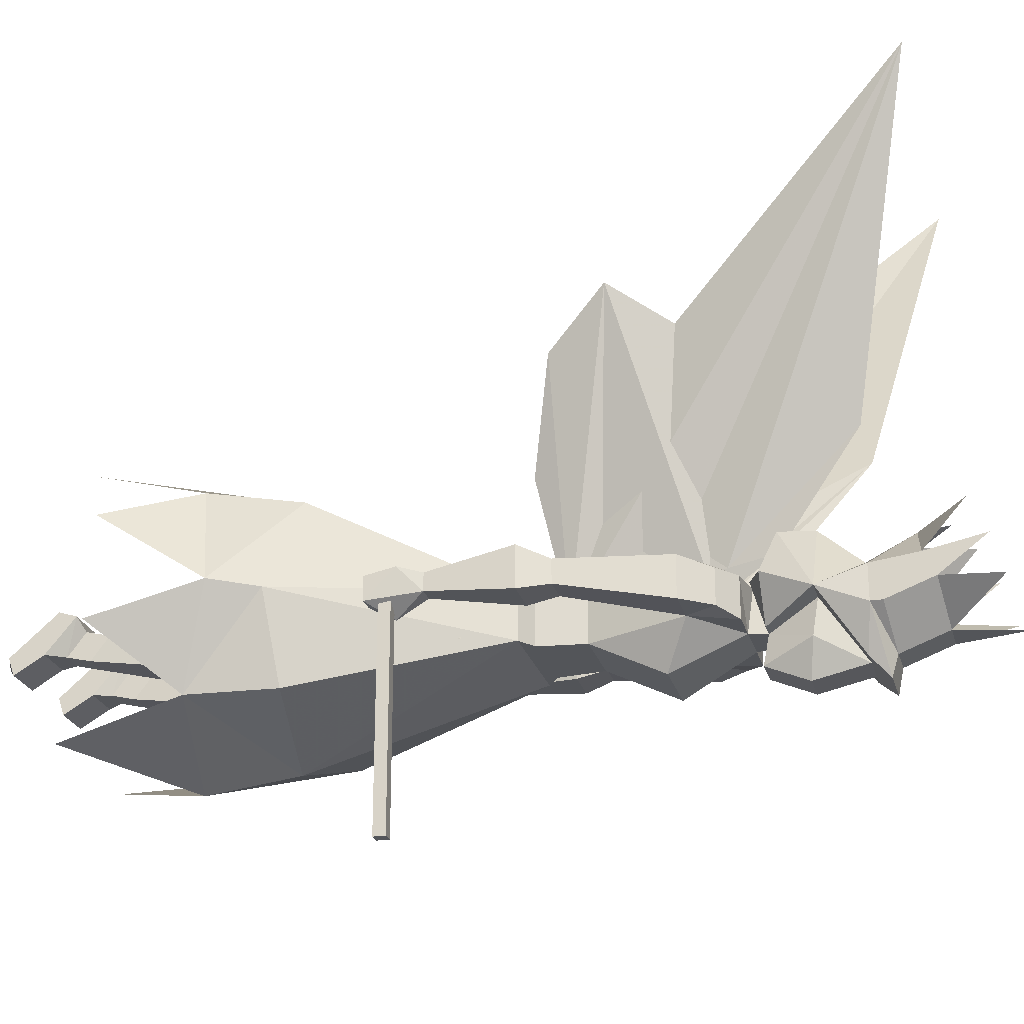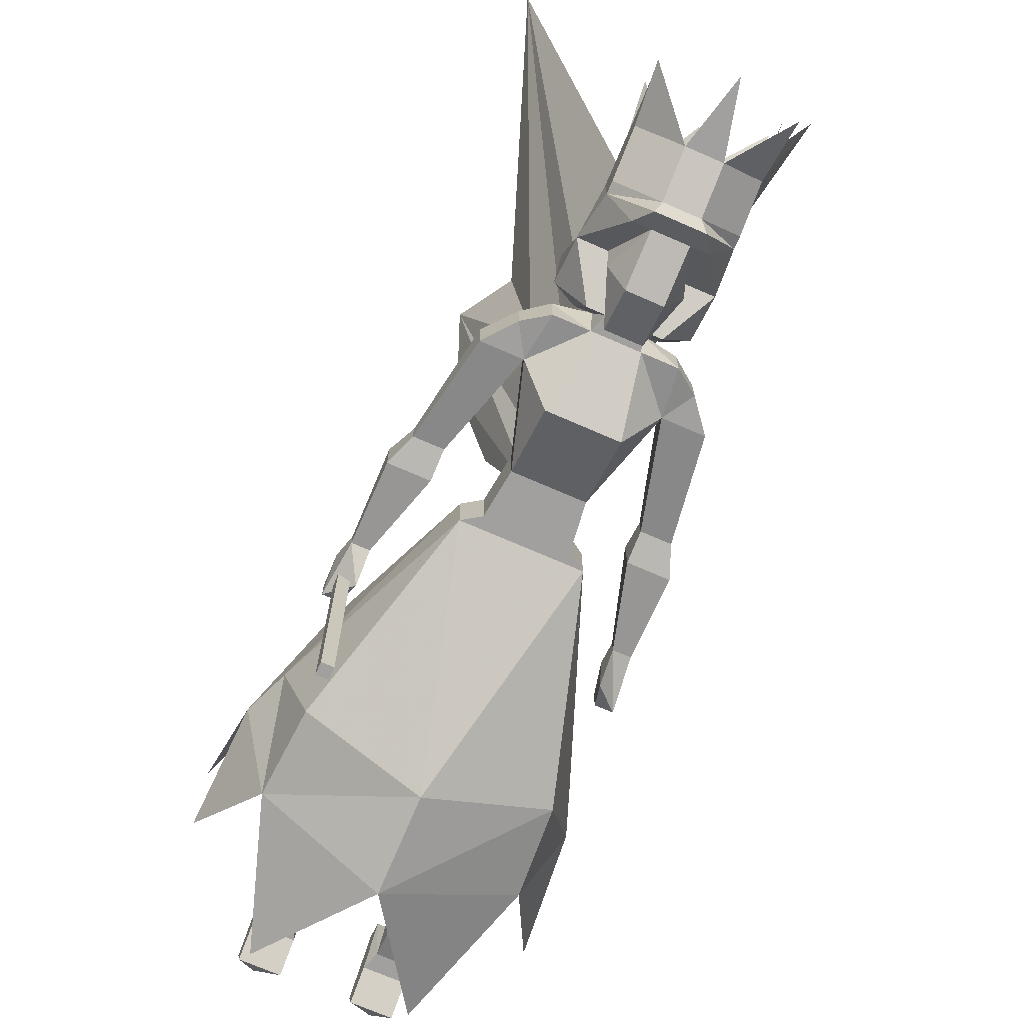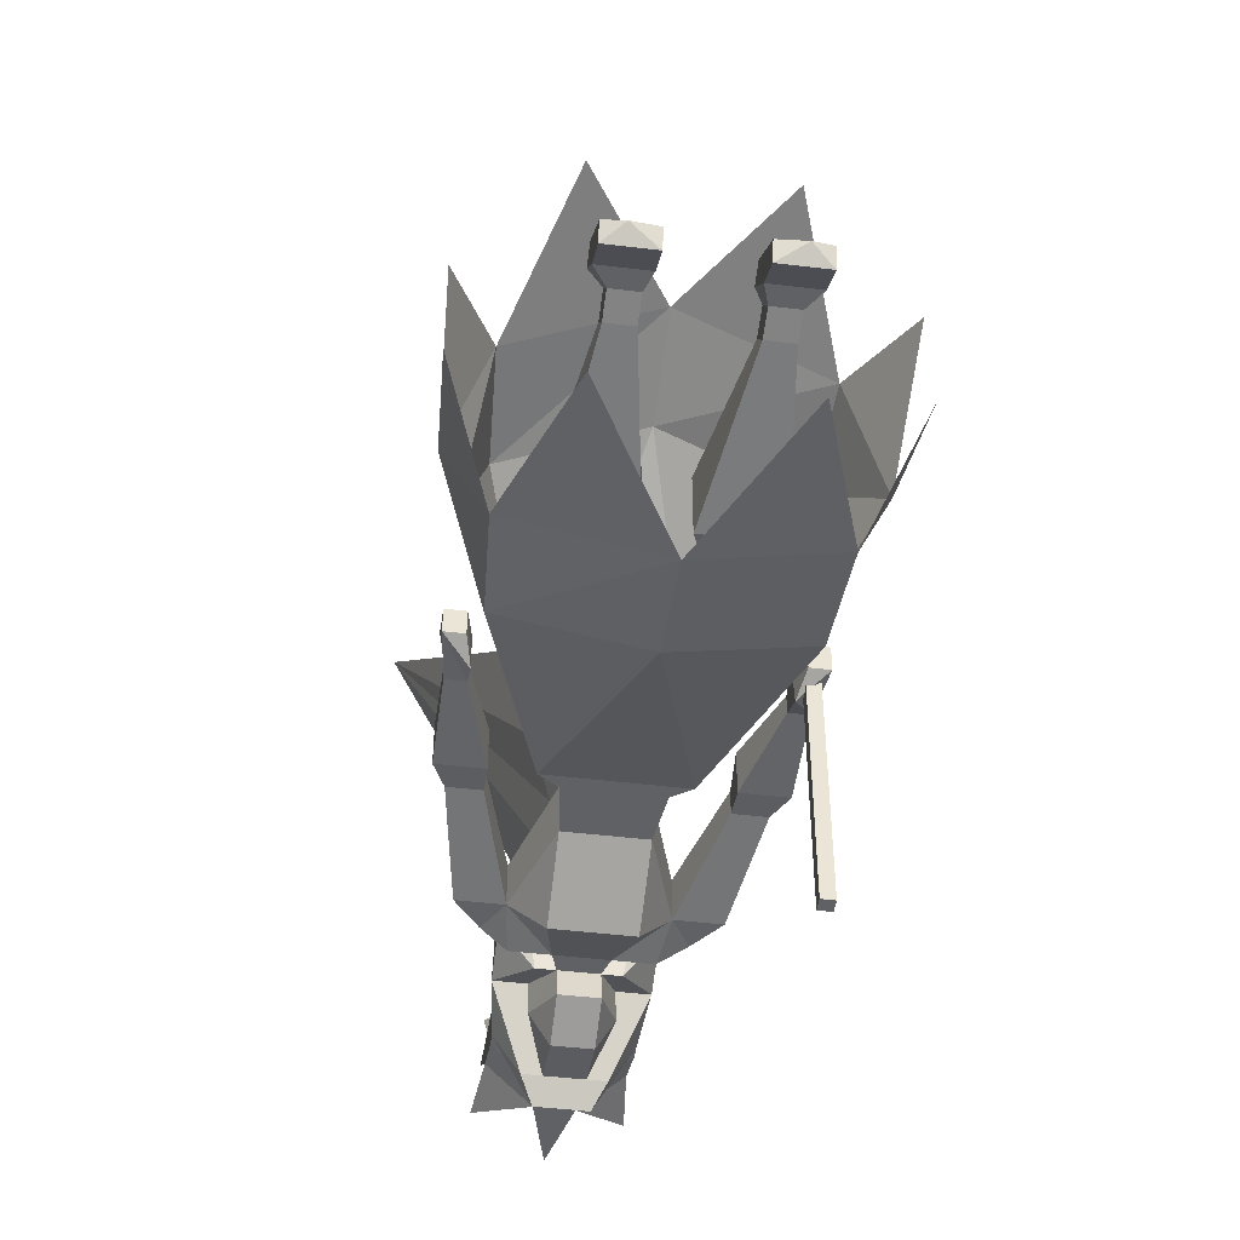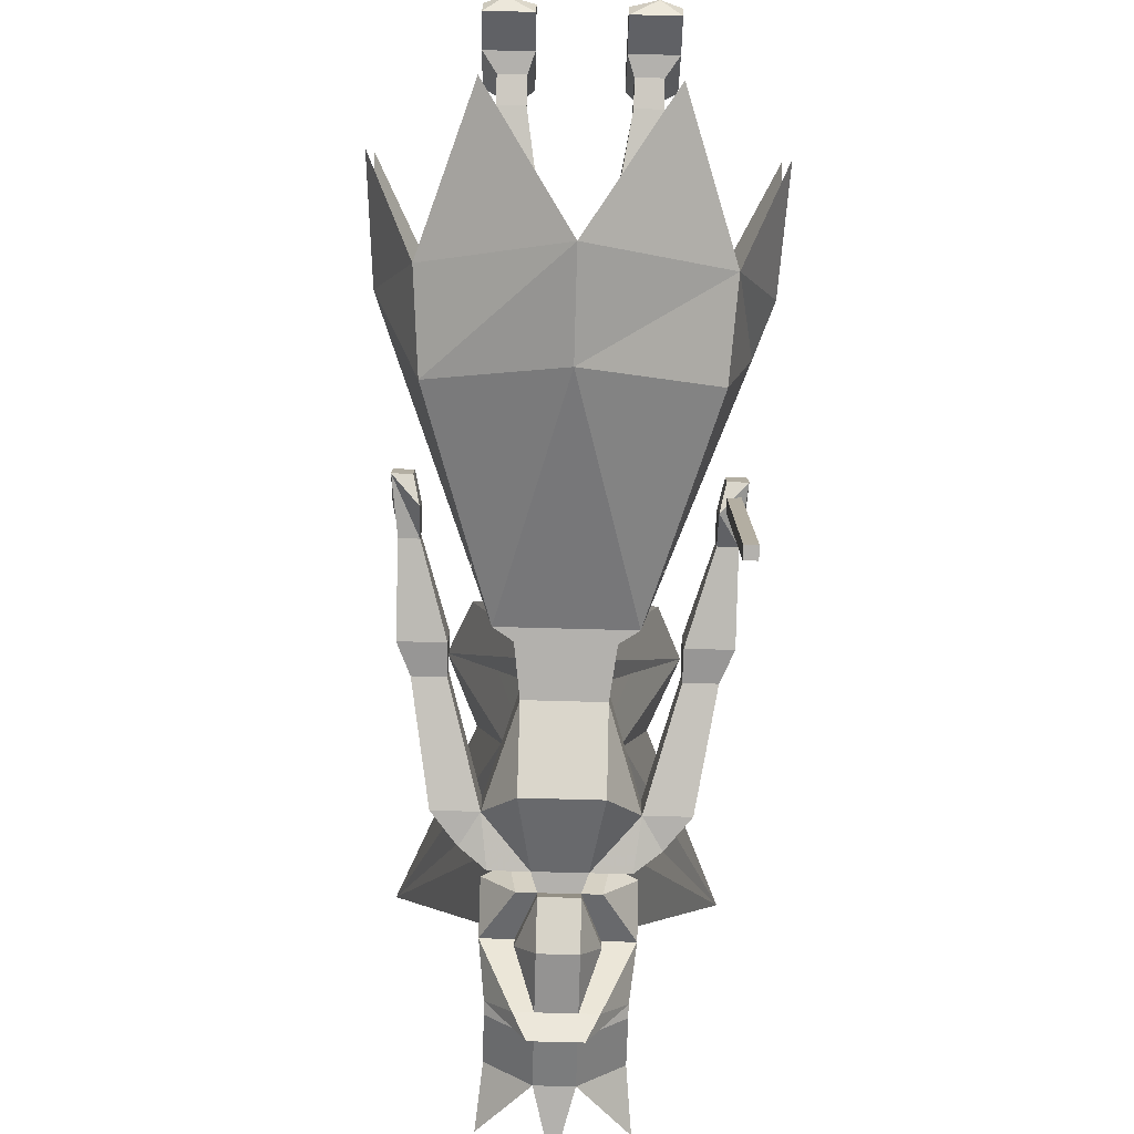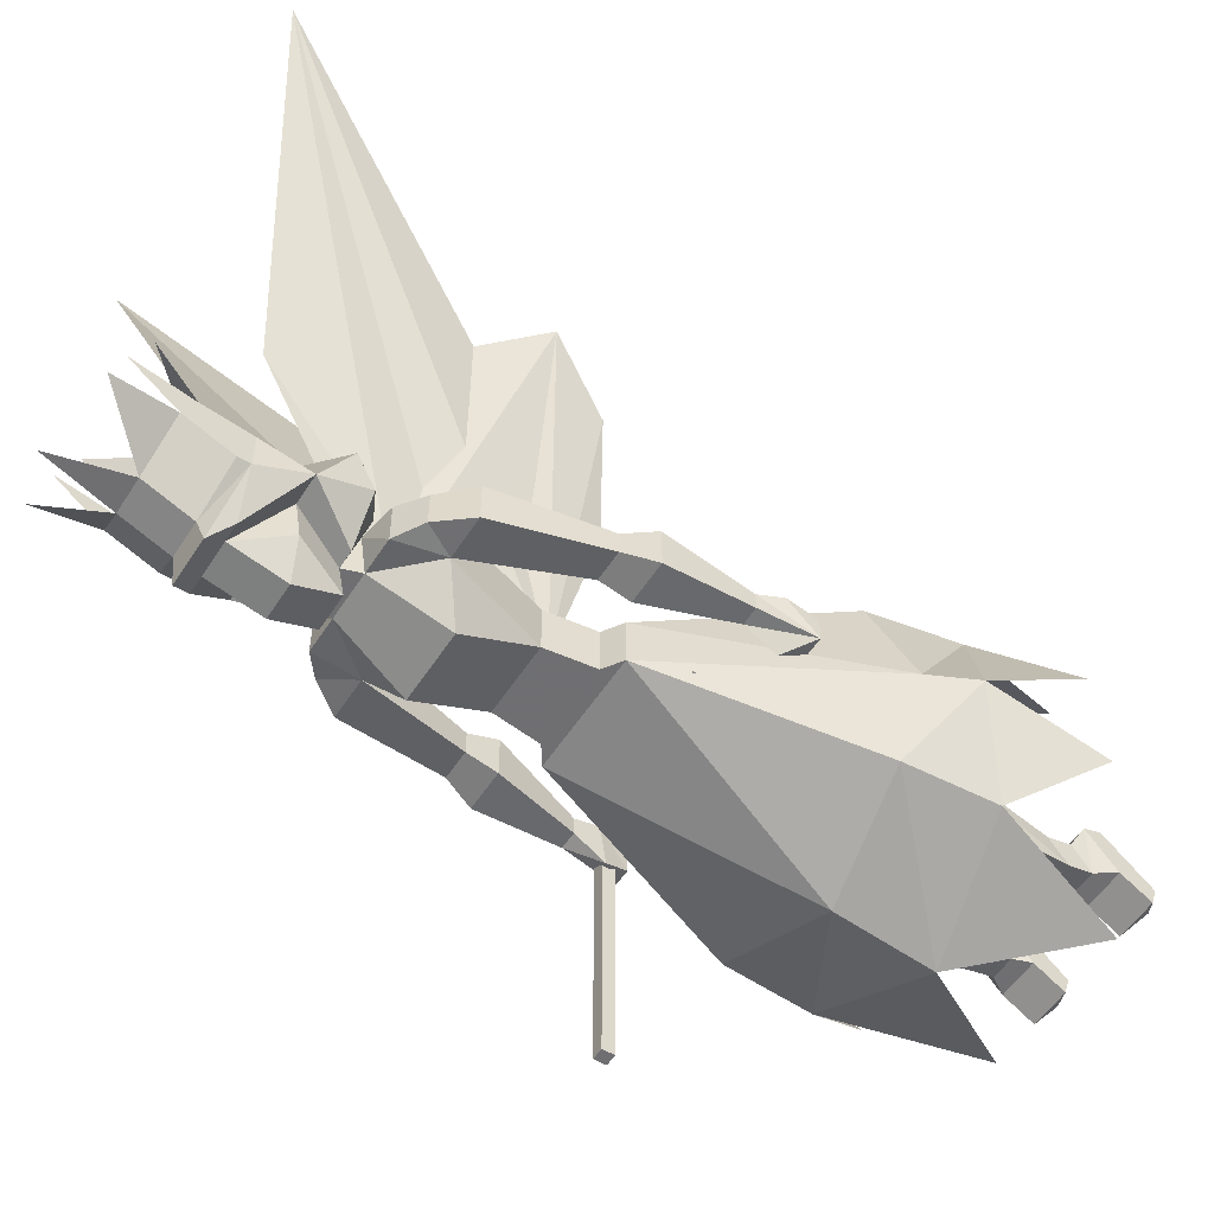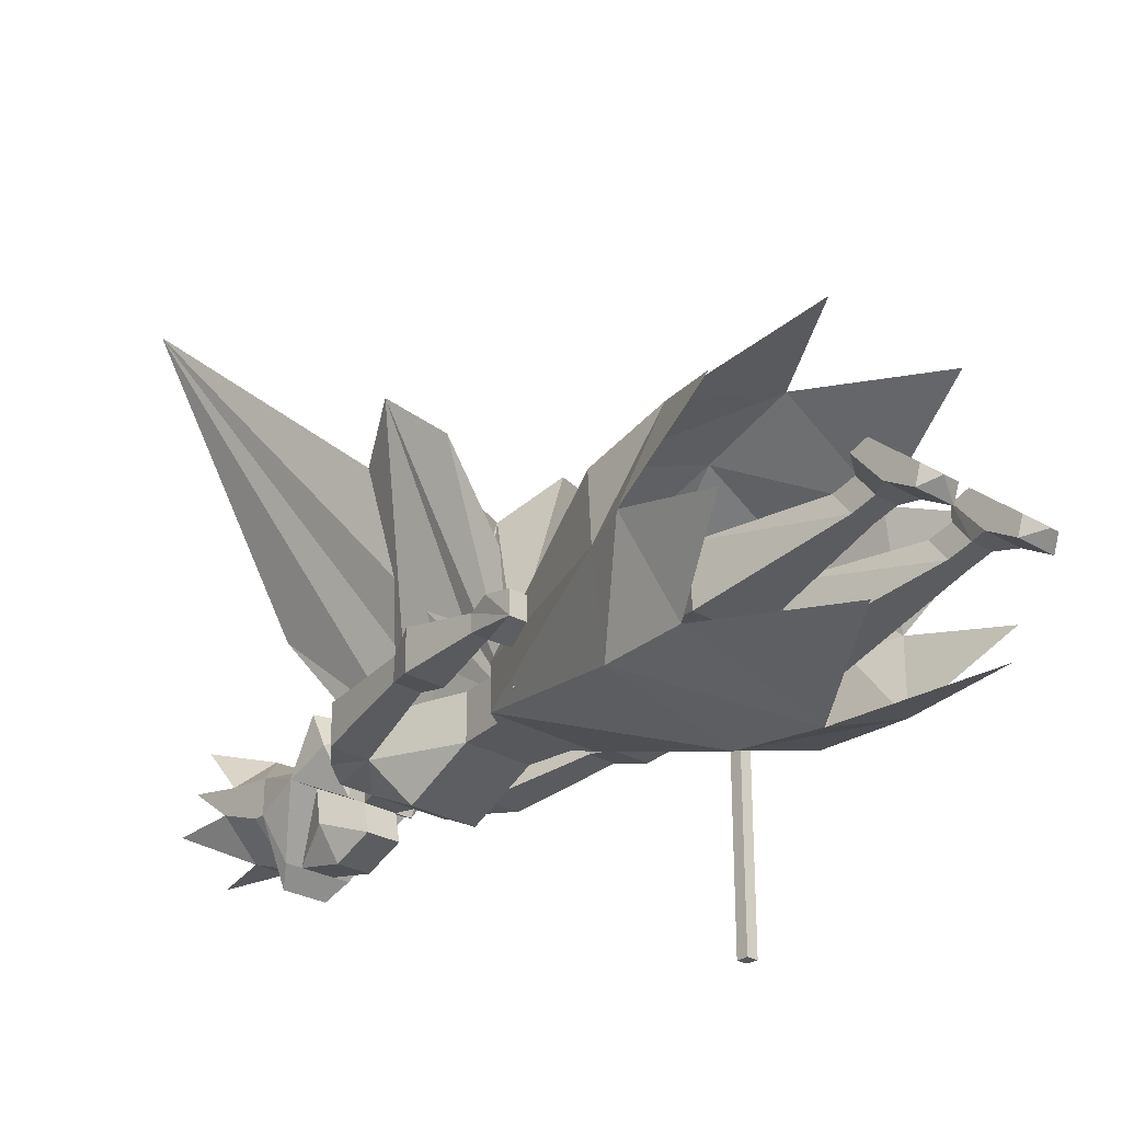
<metadata>
{"format":"obj","ext":"obj","renderer":"f3d","projection":"perspective","resolution":1024,"background":"white","views":[{"elev":-24.3,"azim":-75.3,"up":"+Z"},{"elev":-71.9,"azim":-23.6,"up":"+Z"},{"elev":-47.0,"azim":172.2,"up":"+Z"},{"elev":-79.3,"azim":178.5,"up":"+Z"},{"elev":-54.7,"azim":57.7,"up":"+Z"},{"elev":-27.8,"azim":138.0,"up":"+Z"}]}
</metadata>
<code>
o npc/fairy_queen/base
v -23 -156 -37
v -21 -156 -37
v -21 -156 -31
v -23 -156 -31
v -23 -154 -37
v -21 -154 -37
v -21 -154 -31
v -21 -154 -1
v -21 -156 -1
v -23 -156 -1
v -23 -154 -31
v -23 -154 -1
v 7 -174 -4
v 10 -172 4
v 7 -174 4
v -7 -174 4
v -7 -174 -4
v -10 -172 -4
v 10 -172 -4
v 24 -136 3
v 20 -141 18
v 0 -138 25
v -10 -172 4
v -6 -182 4
v 6 -182 4
v 6 -182 -4
v -6 -182 -4
v -24 -136 3
v -20 -138 -12
v 0 -135 -19
v 20 -138 -12
v 27 -128 4
v 21 -125 21
v 0 -123 30
v -21 -125 21
v -20 -141 18
v -27 -128 4
v -21 -123 -12
v 0 -119 -21
v 21 -123 -12
v 28 -109 -1
v 20 -161 0
v 23 -161 0
v 23 -175 -1
v 16 -175 -1
v 20 -161 3
v 20 -157 4
v 20 -156 -3
v 24 -152 -1
v 23 -161 3
v 23 -175 6
v 21 -180 4
v 21 -180 0
v 16 -180 0
v 16 -175 6
v 24 -157 4
v 21 -152 3
v 21 -152 -1
v 24 -152 3
v 16 -180 4
v 18 -198 4
v 18 -198 -3
v 11 -198 -3
v 3 -209 -4
v -3 -209 -4
v -4 -206 -4
v 4 -206 -4
v 4 -207 3
v 7 -207 3
v 6 -209 -4
v 6 -217 0
v 6 -216 -6
v 3 -208 -9
v -3 -208 -9
v -6 -216 -6
v -6 -217 0
v -11 -217 0
v -6 -209 -4
v -4 -207 3
v -10 -206 3
v -10 -206 -4
v -11 -198 -3
v -6 -194 -10
v 6 -194 -10
v 10 -206 -4
v 10 -206 3
v 0 -209 9
v 11 -209 3
v 11 -217 0
v 3 -224 -10
v 3 -215 -12
v -3 -215 -12
v -3 -224 -10
v -6 -224 -10
v -10 -225 -3
v -10 -225 3
v -3 -224 6
v -3 -217 12
v -11 -212 9
v -11 -209 3
v -7 -207 3
v 3 -217 12
v 11 -212 9
v 3 -224 6
v 10 -225 3
v 10 -225 -3
v 6 -224 -10
v 4 -227 -13
v 13 -99 -15
v 28 -110 16
v 13 -103 30
v -28 -109 -1
v -28 -110 16
v -13 -103 30
v -13 -99 -15
v 14 -128 4
v 11 -106 3
v 7 -106 3
v 3 -128 4
v 11 -136 1
v 14 -128 -6
v 11 -103 -1
v 11 -99 0
v 11 -102 4
v 7 -102 4
v 7 -99 0
v 7 -103 -1
v 3 -128 -6
v 6 -136 -4
v 6 -136 1
v 11 -159 7
v 11 -136 -4
v 13 -96 0
v 13 -101 6
v 0 -159 7
v 0 -162 -6
v -6 -136 -4
v -6 -136 1
v -11 -136 1
v -11 -159 7
v -13 -164 -4
v -11 -136 -4
v 13 -164 -4
v -3 -128 4
v -7 -106 3
v -11 -106 3
v -14 -128 4
v -3 -128 -6
v -7 -103 -1
v -7 -99 0
v -7 -102 4
v -11 -102 4
v -11 -99 0
v -11 -103 -1
v -14 -128 -6
v -6 -96 0
v -6 -101 6
v -20 -161 3
v -20 -157 4
v -24 -157 4
v -23 -161 3
v -23 -175 6
v -16 -175 6
v -20 -161 0
v -20 -156 -3
v -21 -152 -1
v -21 -152 3
v -24 -152 3
v -24 -152 -1
v -23 -161 0
v -23 -175 -1
v -21 -180 0
v -21 -180 4
v -16 -180 4
v -16 -175 -1
v -16 -180 0
v -18 -198 -3
v -18 -198 4
v -11 -198 4
v -14 -203 3
v -14 -203 -3
v 11 -198 4
v 14 -203 3
v 14 -203 -3
v -6 -90 0
v -13 -90 0
v -13 -98 7
v -6 -98 7
v -6 -91 -3
v -10 -89 -1
v -13 -91 -3
v -13 -96 0
v -13 -101 6
v 13 -90 0
v 6 -90 0
v 6 -98 7
v 13 -98 7
v 13 -91 -3
v 10 -89 -1
v 6 -91 -3
v 6 -96 0
v 6 -101 6
v -1 -178 3
v -7 -174 24
v -14 -178 42
v -18 -188 51
v -13 -198 45
v -27 -237 81
v -7 -225 27
v -3 -211 9
v -1 -201 3
v 1 -178 3
v 7 -174 24
v 14 -178 42
v 18 -188 51
v 13 -198 45
v 27 -237 81
v 7 -225 27
v 3 -211 9
v 1 -201 3
v -3 -236 -6
v 3 -236 -6
v 3 -228 -9
v -3 -228 -9
v -10 -235 0
v -10 -227 -3
v 0 -248 -6
v 10 -235 0
v 10 -227 -3
v 11 -245 -1
v 10 -233 4
v 10 -243 6
v 3 -232 10
v 10 -240 12
v -3 -232 10
v 0 -237 12
v -10 -233 4
v -10 -240 12
v -10 -243 6
v -4 -227 -13
v -11 -245 -1
v -23 -156 -37
v -23 -156 -37
v -23 -156 -37
v -23 -156 -37
v -23 -156 -37
v -23 -156 -37
f 1 2 3
f 1 3 4
f 1 4 5
f 1 5 2
f 2 5 6
f 2 6 7
f 2 7 3
f 3 7 8
f 3 8 9
f 3 9 4
f 4 9 10
f 4 10 11
f 4 11 5
f 5 11 6
f 6 11 7
f 7 11 12
f 7 12 8
f 11 10 12
f 13 14 15
f 13 15 16
f 13 16 17
f 13 17 18
f 13 18 19
f 13 19 14
f 14 19 20
f 14 20 21
f 14 21 22
f 14 22 23
f 14 23 15
f 15 23 16
f 15 16 24
f 15 24 25
f 15 25 13
f 13 25 26
f 13 26 17
f 17 26 27
f 17 27 16
f 17 16 23
f 17 23 18
f 18 23 28
f 18 28 29
f 18 29 30
f 18 30 19
f 19 30 31
f 19 31 20
f 20 31 32
f 20 32 33
f 20 33 21
f 21 33 34
f 21 34 22
f 22 34 35
f 22 35 36
f 22 36 23
f 23 36 28
f 28 36 37
f 28 37 38
f 28 38 29
f 29 38 30
f 30 38 39
f 30 39 31
f 31 39 40
f 31 40 32
f 32 40 41
f 42 43 44
f 42 44 45
f 42 45 46
f 42 46 47
f 42 47 48
f 42 48 49
f 42 49 43
f 43 49 50
f 43 50 51
f 43 51 44
f 44 51 52
f 44 52 53
f 44 53 45
f 45 53 54
f 45 54 55
f 45 55 46
f 46 55 50
f 46 50 47
f 47 50 56
f 47 56 57
f 47 57 48
f 48 57 58
f 48 58 49
f 48 49 49
f 49 49 56
f 49 56 50
f 56 49 59
f 56 59 57
f 57 59 58
f 58 59 49
f 55 51 50
f 51 55 60
f 51 60 52
f 52 60 61
f 52 61 53
f 53 61 62
f 53 62 63
f 53 63 54
f 54 63 60
f 54 60 55
f 64 65 66
f 64 66 67
f 64 67 68
f 64 68 69
f 64 69 70
f 64 70 71
f 64 71 72
f 64 72 73
f 64 73 65
f 65 73 74
f 65 74 75
f 65 75 76
f 65 76 77
f 65 77 78
f 65 78 79
f 65 79 66
f 66 79 80
f 66 80 81
f 66 81 82
f 66 82 83
f 66 83 67
f 67 83 84
f 67 84 63
f 67 63 85
f 67 85 68
f 68 85 86
f 68 86 79
f 68 79 87
f 68 87 69
f 69 87 88
f 69 88 70
f 70 88 89
f 70 89 71
f 71 89 90
f 71 90 72
f 72 90 91
f 72 91 73
f 73 91 74
f 74 91 92
f 74 92 75
f 75 92 93
f 75 93 76
f 76 93 94
f 76 94 77
f 77 94 95
f 77 95 96
f 77 96 97
f 77 97 98
f 77 98 99
f 77 99 100
f 77 100 78
f 78 100 101
f 78 101 79
f 79 101 87
f 87 101 100
f 87 100 99
f 87 99 98
f 87 98 102
f 87 102 103
f 87 103 88
f 88 103 89
f 89 103 102
f 89 102 104
f 89 104 105
f 89 105 106
f 89 106 107
f 89 107 90
f 90 107 108
f 90 108 93
f 90 93 92
f 90 92 91
f 109 40 39
f 110 33 32
f 111 34 33
f 38 37 112
f 37 35 113
f 35 37 36
f 35 34 114
f 39 38 115
f 116 117 118
f 116 118 119
f 116 119 120
f 116 120 121
f 116 121 122
f 116 122 117
f 117 122 123
f 117 123 124
f 117 124 125
f 117 125 118
f 118 125 126
f 118 126 127
f 118 127 128
f 118 128 119
f 119 128 129
f 119 129 130
f 119 130 120
f 120 130 131
f 120 131 132
f 120 132 121
f 121 132 129
f 121 129 128
f 121 128 122
f 122 128 127
f 122 127 123
f 123 127 126
f 123 126 133
f 123 133 134
f 123 134 124
f 123 124 124
f 123 124 123
f 131 130 135
f 135 130 136
f 135 136 137
f 135 137 138
f 135 138 139
f 135 139 140
f 140 139 141
f 141 139 142
f 141 142 137
f 141 137 136
f 132 143 136
f 132 136 129
f 129 136 130
f 132 131 143
f 144 145 146
f 144 146 147
f 144 147 138
f 144 138 148
f 144 148 149
f 144 149 145
f 145 149 150
f 145 150 151
f 145 151 152
f 145 152 146
f 146 152 153
f 146 153 154
f 146 154 155
f 146 155 147
f 147 155 142
f 147 142 139
f 147 139 138
f 149 148 155
f 149 155 154
f 149 154 150
f 150 154 153
f 150 153 156
f 150 156 157
f 150 157 151
f 150 151 151
f 150 151 150
f 148 137 142
f 148 142 155
f 148 138 137
f 158 159 160
f 158 160 161
f 158 161 162
f 158 162 163
f 158 163 164
f 158 164 165
f 158 165 159
f 159 165 166
f 159 166 167
f 159 167 168
f 159 168 160
f 160 168 169
f 160 169 170
f 160 170 161
f 161 170 171
f 161 171 162
f 162 171 172
f 162 172 173
f 162 173 163
f 163 173 174
f 163 174 175
f 163 175 164
f 164 175 170
f 164 170 165
f 165 170 169
f 165 169 166
f 166 169 167
f 167 169 168
f 168 169 169
f 169 169 166
f 175 171 170
f 171 175 176
f 171 176 172
f 172 176 82
f 172 82 177
f 172 177 178
f 172 178 173
f 173 178 174
f 174 178 179
f 174 179 82
f 174 82 176
f 174 176 175
f 177 82 179
f 80 179 178
f 80 178 180
f 80 180 81
f 80 81 82
f 80 82 179
f 82 181 177
f 177 181 178
f 178 181 180
f 180 181 81
f 81 181 82
f 27 24 16
f 24 27 82
f 24 82 179
f 24 179 25
f 25 179 182
f 25 182 26
f 26 182 63
f 26 63 84
f 26 84 27
f 27 84 83
f 27 83 82
f 60 182 61
f 61 182 86
f 61 86 183
f 61 183 184
f 61 184 62
f 62 184 63
f 63 184 85
f 63 85 86
f 63 86 182
f 63 182 60
f 182 63 62
f 183 86 85
f 183 85 184
f 182 179 80
f 182 80 86
f 86 80 79
f 185 186 187
f 185 187 188
f 185 188 156
f 185 156 189
f 185 189 190
f 185 190 186
f 186 190 191
f 186 191 192
f 186 192 187
f 187 192 193
f 187 193 188
f 188 193 157
f 188 157 156
f 153 152 152
f 153 152 153
f 153 152 193
f 153 193 192
f 153 192 156
f 156 192 189
f 189 192 191
f 189 191 190
f 152 151 157
f 152 157 193
f 186 185 191
f 194 195 196
f 194 196 197
f 194 197 133
f 194 133 198
f 194 198 199
f 194 199 195
f 195 199 200
f 195 200 201
f 195 201 196
f 196 201 202
f 196 202 197
f 197 202 134
f 197 134 133
f 126 125 125
f 126 125 126
f 126 125 202
f 126 202 201
f 126 201 133
f 133 201 198
f 198 201 200
f 198 200 199
f 125 124 134
f 125 134 202
f 195 194 200
f 203 204 205
f 203 205 206
f 203 206 207
f 203 207 208
f 203 208 209
f 203 209 210
f 203 210 211
f 203 211 204
f 204 211 205
f 205 211 206
f 206 211 207
f 207 211 208
f 208 211 209
f 209 211 210
f 212 213 214
f 212 214 215
f 212 215 216
f 212 216 217
f 212 217 218
f 212 218 219
f 212 219 220
f 212 220 213
f 213 220 214
f 214 220 215
f 215 220 216
f 216 220 217
f 217 220 218
f 218 220 219
f 221 222 223
f 221 223 224
f 221 224 225
f 221 225 226
f 221 226 224
f 221 224 222
f 221 222 227
f 221 227 222
f 222 228 229
f 222 229 223
f 222 223 228
f 222 228 230
f 222 230 228
f 228 231 105
f 228 105 229
f 228 229 231
f 228 231 232
f 228 232 231
f 231 233 104
f 231 104 105
f 231 105 233
f 231 233 234
f 231 234 233
f 233 235 97
f 233 97 104
f 233 104 235
f 233 235 236
f 233 236 235
f 235 237 96
f 235 96 97
f 235 97 237
f 235 237 238
f 235 238 237
f 237 225 226
f 237 226 96
f 237 96 225
f 237 225 239
f 237 239 225
f 225 224 226
f 226 224 229
f 226 229 105
f 226 105 96
f 226 96 95
f 226 95 224
f 224 95 240
f 224 240 223
f 224 223 222
f 223 229 228
f 229 223 106
f 229 106 105
f 229 105 231
f 105 104 233
f 104 97 235
f 97 104 102
f 97 102 98
f 97 96 237
f 96 226 225
f 241 225 221
f 241 221 225
f 108 240 93
f 93 240 94
f 94 240 95
f 223 240 108
f 223 108 106
f 106 108 107
f 229 224 223
f 104 97 96
f 104 96 105

</code>
